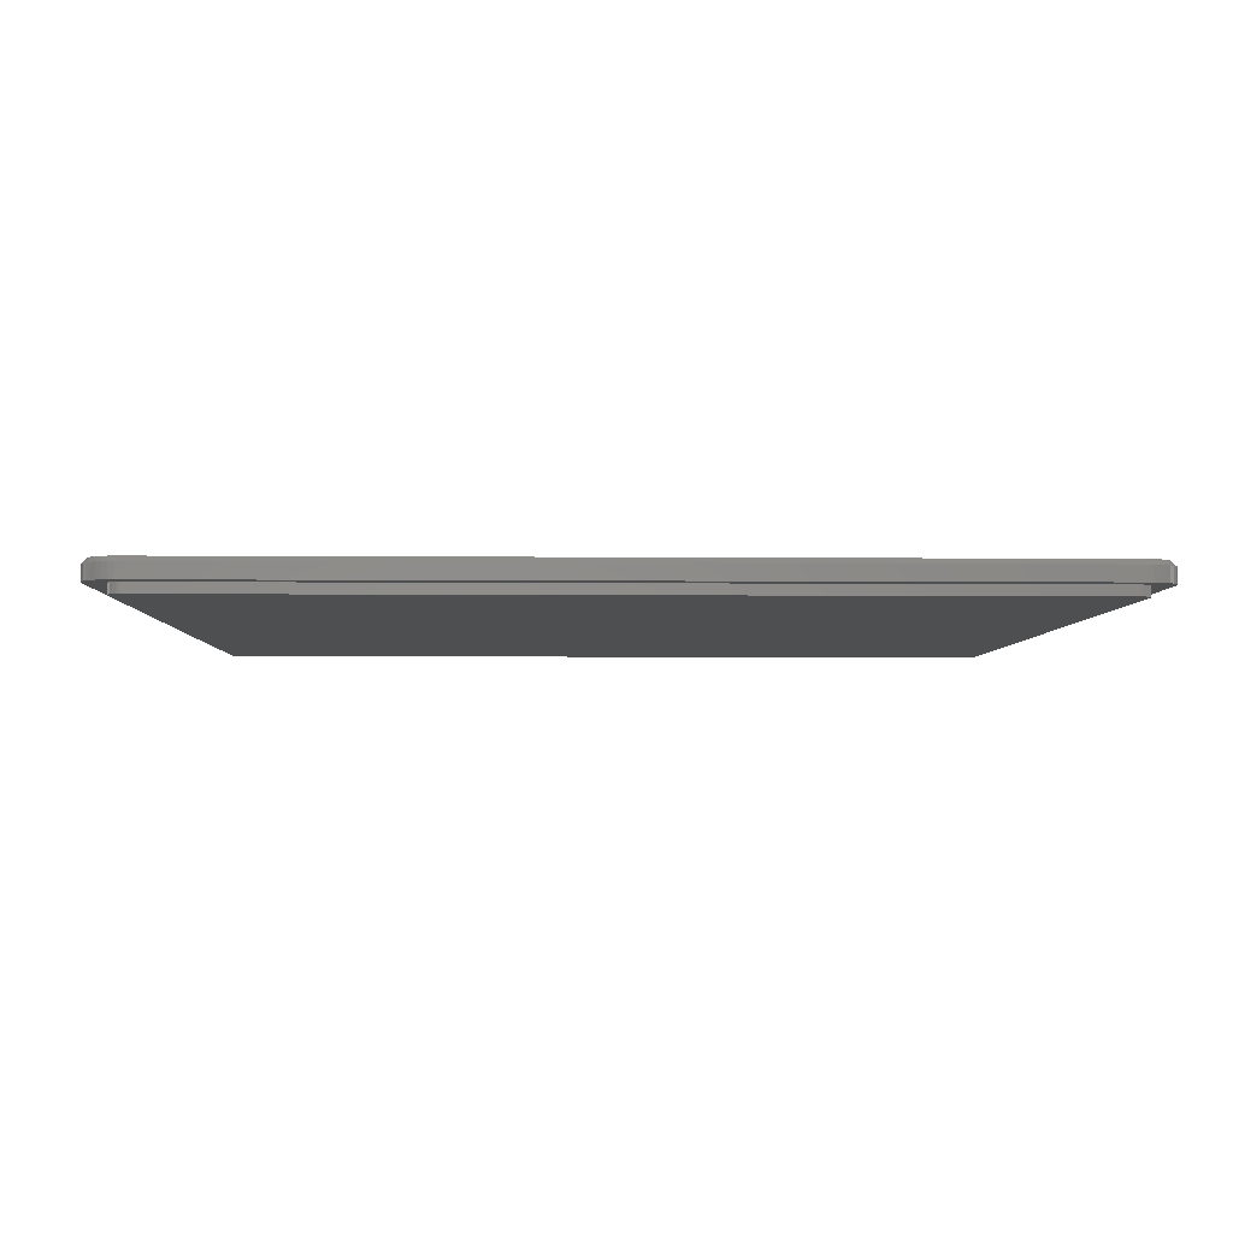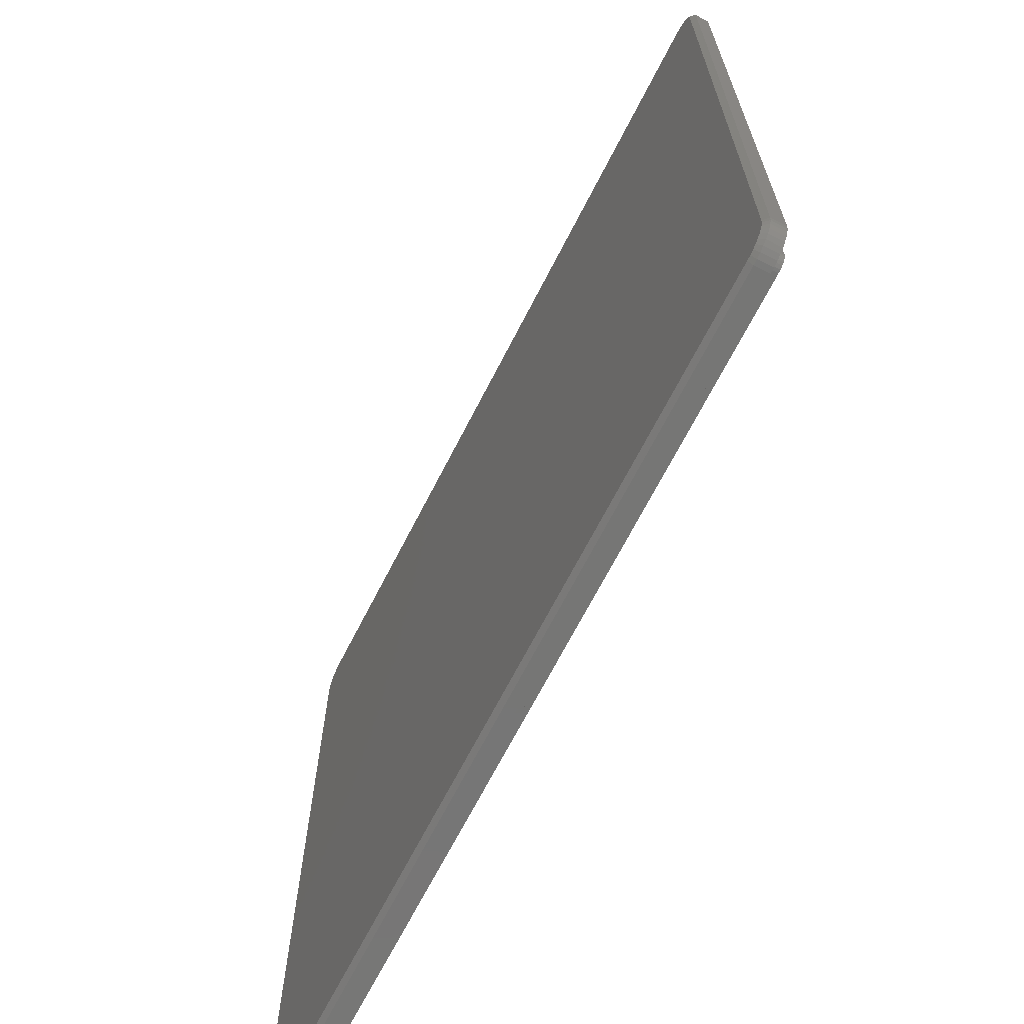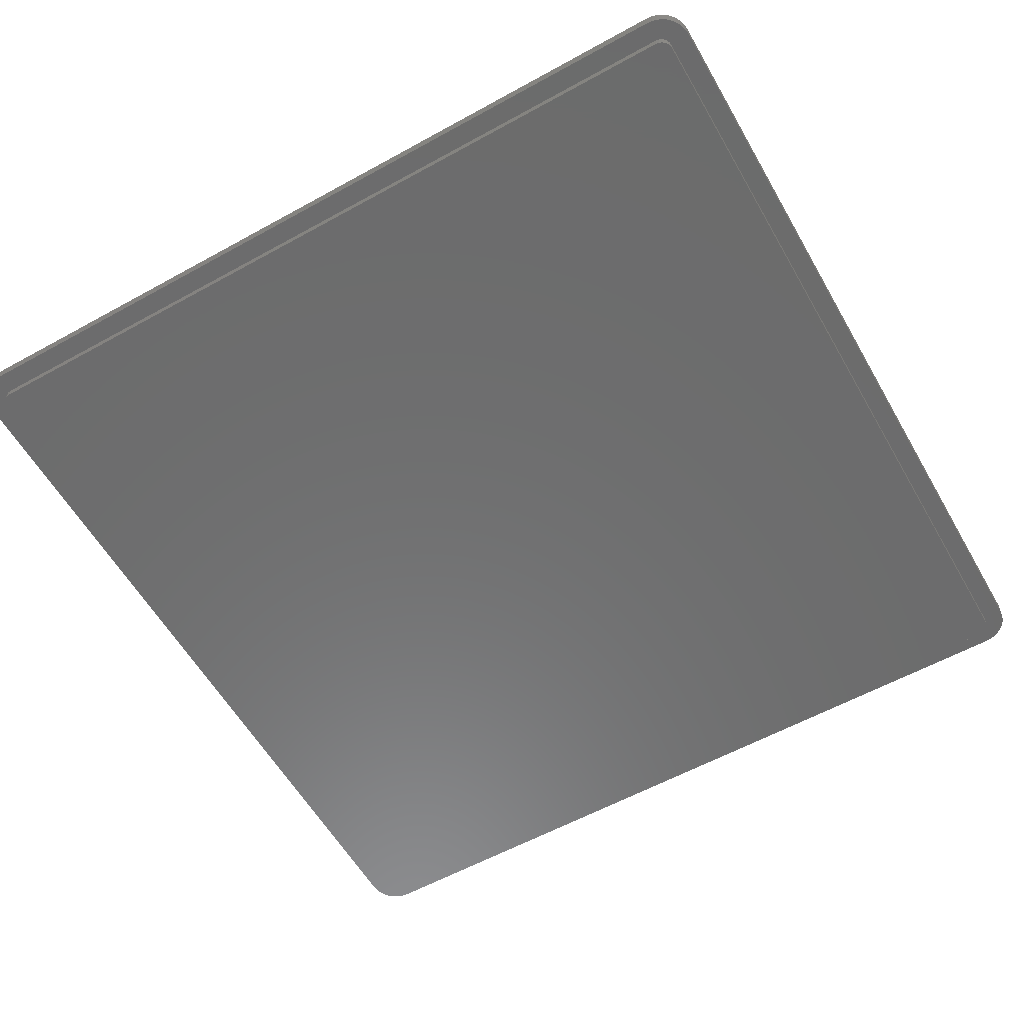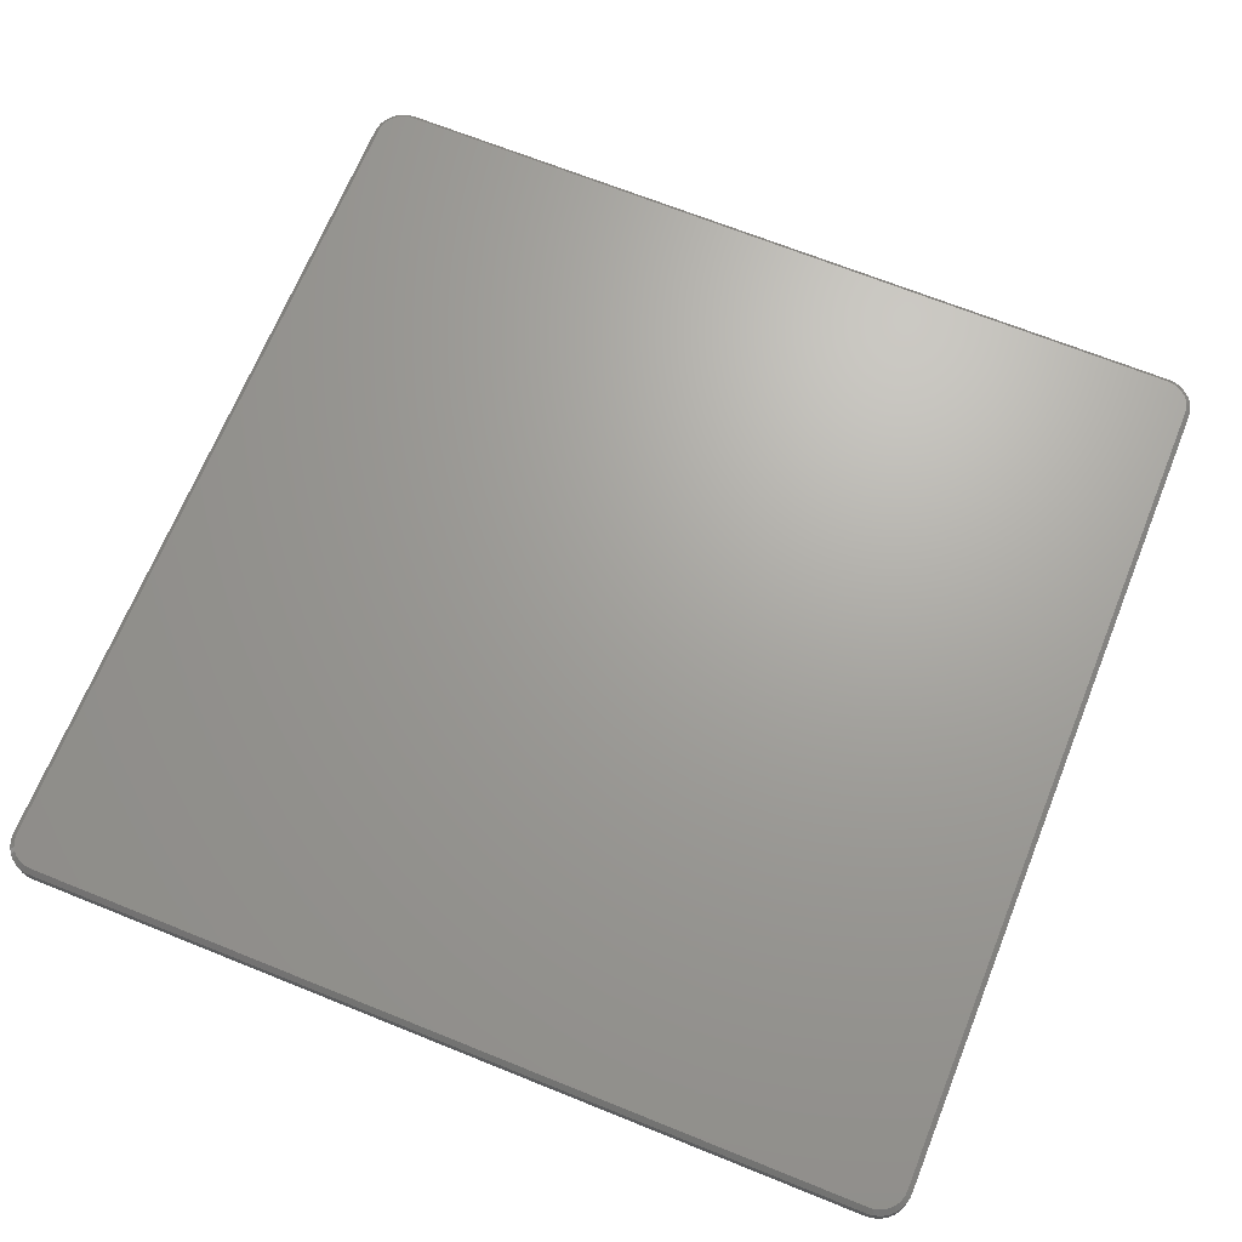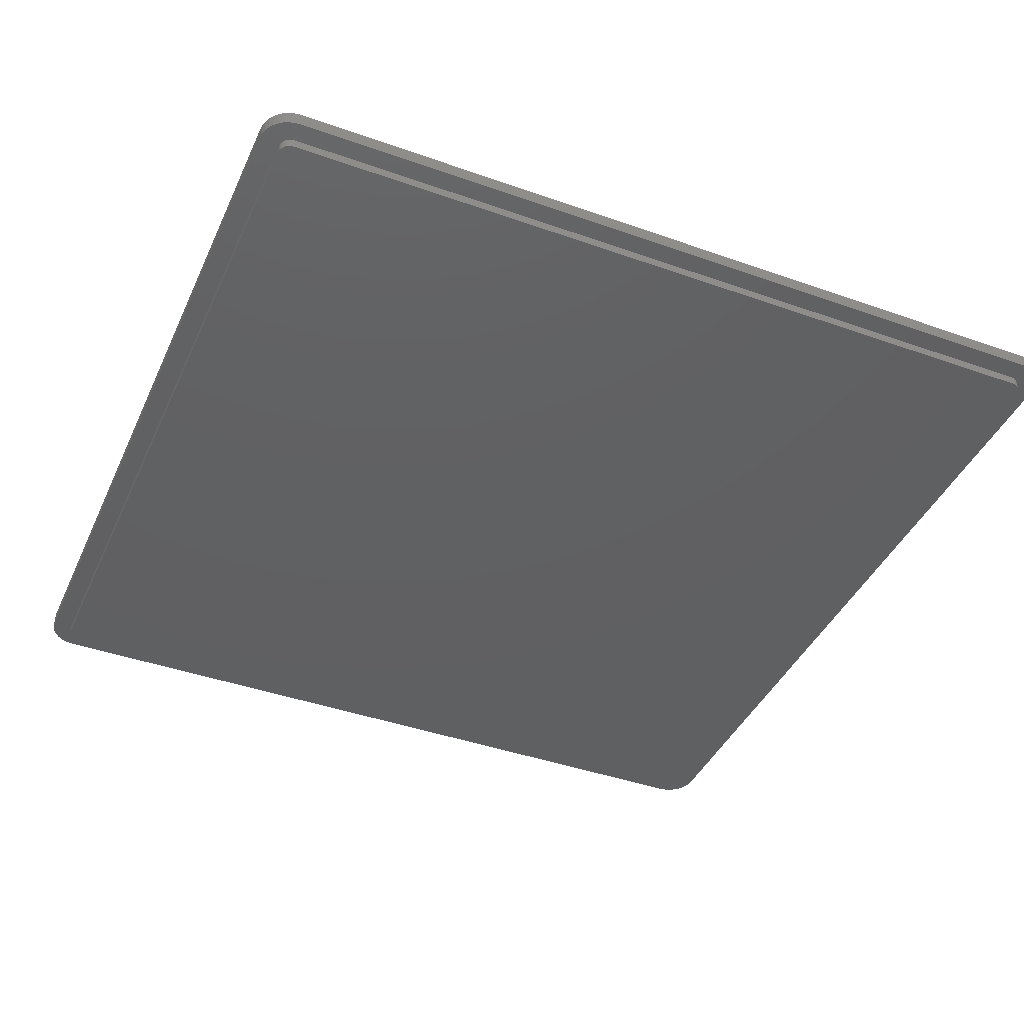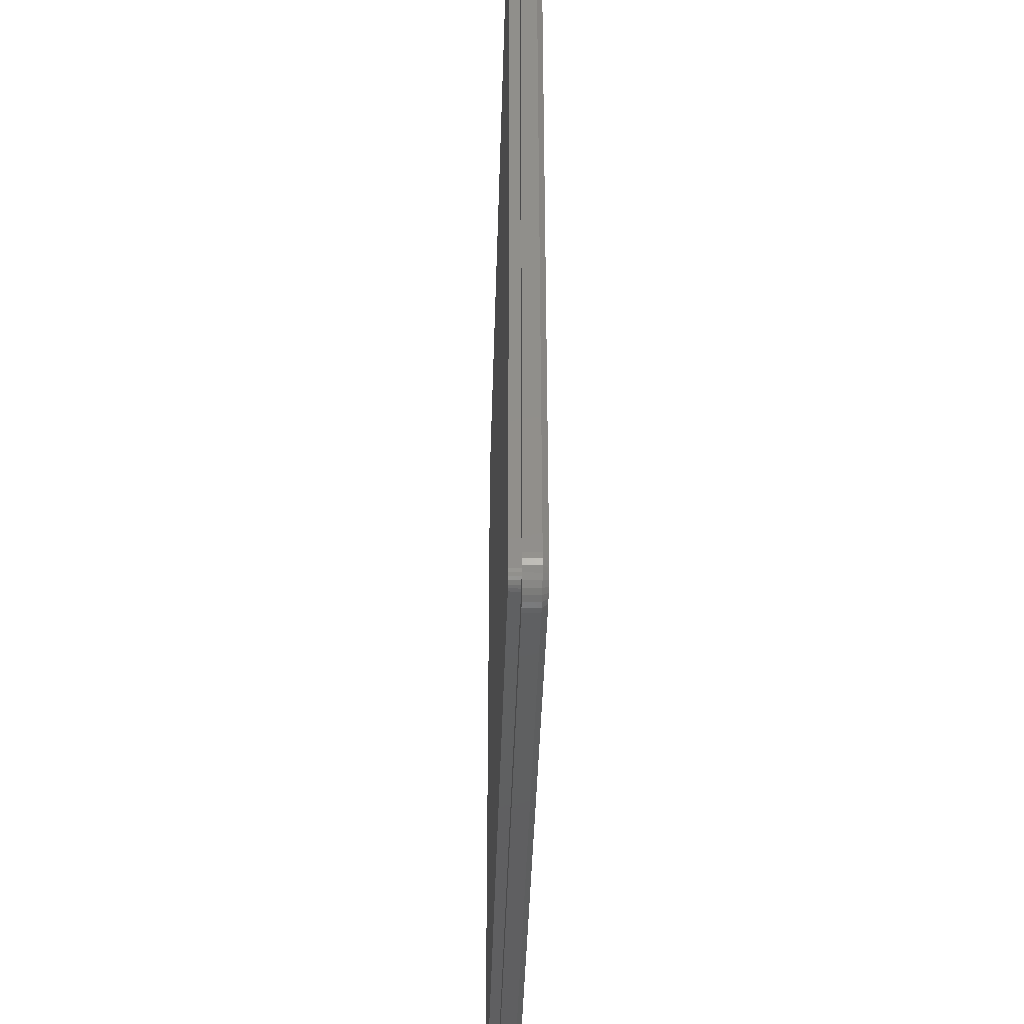
<metadata>
{"format":"stl","ext":"stl","renderer":"f3d","projection":"perspective","resolution":1024,"background":"white","views":[{"elev":-4.3,"azim":-1.8,"up":"+Z"},{"elev":-68.5,"azim":62.9,"up":"+Y"},{"elev":-58.4,"azim":-60.3,"up":"+Z"},{"elev":68.1,"azim":112.0,"up":"+Z"},{"elev":-41.5,"azim":-23.2,"up":"+Z"},{"elev":-40.2,"azim":-91.6,"up":"+Y"}]}
</metadata>
<code>
# stl→obj: 176 verts, 348 faces
v 34 36.6 0
v 34 36.6 1.2
v 34.45 36.56 0
v 34.45 36.56 1.2
v 34.89 36.44 0
v 34.89 36.44 1.2
v 35.3 36.25 0
v 35.3 36.25 1.2
v 35.67 35.99 0
v 35.67 35.99 1.2
v 35.99 35.67 0
v 35.99 35.67 1.2
v 36.25 35.3 0
v 36.25 35.3 1.2
v 36.44 34.89 0
v 36.44 34.89 1.2
v 36.56 34.45 0
v 36.56 34.45 1.2
v 36.6 34 0
v 36.6 34 1.2
v 34 36.2 1.6
v -34 36.2 1.6
v 34.38 36.17 1.6
v -34.38 36.17 1.6
v 34.75 36.07 1.6
v -34.75 36.07 1.6
v 35.1 35.91 1.6
v -35.1 35.91 1.6
v 35.41 35.69 1.6
v -35.41 35.69 1.6
v 35.69 35.41 1.6
v -35.69 35.41 1.6
v 35.91 35.1 1.6
v -35.91 35.1 1.6
v 36.07 34.75 1.6
v -36.07 34.75 1.6
v 36.17 34.38 1.6
v -36.17 34.38 1.6
v 36.2 34 1.6
v -36.2 34 1.6
v 36.2 -34 1.6
v -36.2 -34 1.6
v 36.17 -34.38 1.6
v -36.17 -34.38 1.6
v 36.07 -34.75 1.6
v -36.07 -34.75 1.6
v 35.91 -35.1 1.6
v -35.91 -35.1 1.6
v 35.69 -35.41 1.6
v -35.69 -35.41 1.6
v 35.41 -35.69 1.6
v -35.41 -35.69 1.6
v 35.1 -35.91 1.6
v -35.1 -35.91 1.6
v 34.75 -36.07 1.6
v -34.75 -36.07 1.6
v 34.38 -36.17 1.6
v -34.38 -36.17 1.6
v 34 -36.2 1.6
v -34 -36.2 1.6
v 36.6 -34 1.2
v 36.6 -34 0
v -34 36.6 1.2
v -34 36.6 0
v 36.56 -34.45 0
v 36.56 -34.45 1.2
v 36.44 -34.89 0
v 36.44 -34.89 1.2
v 36.25 -35.3 0
v 36.25 -35.3 1.2
v 35.99 -35.67 0
v 35.99 -35.67 1.2
v 35.67 -35.99 0
v 35.67 -35.99 1.2
v 35.3 -36.25 0
v 35.3 -36.25 1.2
v 34.89 -36.44 0
v 34.89 -36.44 1.2
v 34.45 -36.56 0
v 34.45 -36.56 1.2
v 34 -36.6 0
v 34 -36.6 1.2
v -34 -36.6 1.2
v -34 -36.6 0
v -34.45 -36.56 0
v -34.45 -36.56 1.2
v -34.89 -36.44 0
v -34.89 -36.44 1.2
v -35.3 -36.25 0
v -35.3 -36.25 1.2
v -35.67 -35.99 0
v -35.67 -35.99 1.2
v -35.99 -35.67 0
v -35.99 -35.67 1.2
v -36.25 -35.3 0
v -36.25 -35.3 1.2
v -36.44 -34.89 0
v -36.44 -34.89 1.2
v -36.56 -34.45 0
v -36.56 -34.45 1.2
v -36.6 -34 0
v -36.6 -34 1.2
v -36.6 34 1.2
v -36.6 34 0
v -36.56 34.45 0
v -36.56 34.45 1.2
v -36.44 34.89 0
v -36.44 34.89 1.2
v -36.25 35.3 0
v -36.25 35.3 1.2
v -35.99 35.67 0
v -35.99 35.67 1.2
v -35.67 35.99 0
v -35.67 35.99 1.2
v -35.3 36.25 0
v -35.3 36.25 1.2
v -34.89 36.44 0
v -34.89 36.44 1.2
v -34.45 36.56 0
v -34.45 36.56 1.2
v -34.87 34.16 0
v -34.9 33.9 0
v -34.4 -34.77 0
v -34.16 -34.87 0
v 34.87 34.16 0
v 34.9 33.9 0
v 34.16 -34.87 0
v 34.4 -34.77 0
v 33.9 34.9 0
v -33.9 34.9 0
v 34.16 34.87 0
v -34.16 34.87 0
v -33.9 -34.9 0
v 33.9 -34.9 0
v -34.61 34.61 0
v -34.4 34.77 0
v -34.77 34.4 0
v -34.77 -34.4 0
v -34.87 -34.16 0
v -34.9 -33.9 0
v -34.61 -34.61 0
v 34.61 34.61 0
v 34.4 34.77 0
v 34.77 34.4 0
v 34.77 -34.4 0
v 34.87 -34.16 0
v 34.9 -33.9 0
v 34.61 -34.61 0
v 34.9 33.9 -0.8
v -34.87 34.16 -0.8
v 34.87 34.16 -0.8
v -34.77 34.4 -0.8
v 34.77 34.4 -0.8
v -34.61 34.61 -0.8
v 34.61 34.61 -0.8
v -34.4 34.77 -0.8
v 34.4 34.77 -0.8
v -34.16 34.87 -0.8
v 34.16 34.87 -0.8
v -33.9 34.9 -0.8
v 33.9 34.9 -0.8
v -34.9 33.9 -0.8
v 34.9 -33.9 -0.8
v -34.9 -33.9 -0.8
v 34.87 -34.16 -0.8
v -34.87 -34.16 -0.8
v 34.77 -34.4 -0.8
v -34.77 -34.4 -0.8
v 34.61 -34.61 -0.8
v -34.61 -34.61 -0.8
v 34.4 -34.77 -0.8
v -34.4 -34.77 -0.8
v 34.16 -34.87 -0.8
v -34.16 -34.87 -0.8
v 33.9 -34.9 -0.8
v -33.9 -34.9 -0.8
f 1 2 3
f 3 2 4
f 3 4 5
f 5 4 6
f 5 6 7
f 7 6 8
f 7 8 9
f 9 8 10
f 9 10 11
f 11 10 12
f 11 12 13
f 13 12 14
f 13 14 15
f 15 14 16
f 15 16 17
f 17 16 18
f 17 18 19
f 19 18 20
f 21 22 23
f 23 22 24
f 23 24 25
f 25 24 26
f 25 26 27
f 27 26 28
f 27 28 29
f 29 28 30
f 29 30 31
f 31 30 32
f 31 32 33
f 33 32 34
f 33 34 35
f 35 34 36
f 35 36 37
f 37 36 38
f 37 38 39
f 39 38 40
f 39 40 41
f 41 40 42
f 41 42 43
f 43 42 44
f 43 44 45
f 45 44 46
f 45 46 47
f 47 46 48
f 47 48 49
f 49 48 50
f 49 50 51
f 51 50 52
f 51 52 53
f 53 52 54
f 53 54 55
f 55 54 56
f 55 56 57
f 57 56 58
f 57 58 59
f 59 58 60
f 20 61 19
f 19 61 62
f 63 2 64
f 64 2 1
f 62 61 65
f 65 61 66
f 65 66 67
f 67 66 68
f 67 68 69
f 69 68 70
f 69 70 71
f 71 70 72
f 71 72 73
f 73 72 74
f 73 74 75
f 75 74 76
f 75 76 77
f 77 76 78
f 77 78 79
f 79 78 80
f 79 80 81
f 81 80 82
f 82 83 81
f 81 83 84
f 84 83 85
f 85 83 86
f 85 86 87
f 87 86 88
f 87 88 89
f 89 88 90
f 89 90 91
f 91 90 92
f 91 92 93
f 93 92 94
f 93 94 95
f 95 94 96
f 95 96 97
f 97 96 98
f 97 98 99
f 99 98 100
f 99 100 101
f 101 100 102
f 102 103 101
f 101 103 104
f 104 103 105
f 105 103 106
f 105 106 107
f 107 106 108
f 107 108 109
f 109 108 110
f 109 110 111
f 111 110 112
f 111 112 113
f 113 112 114
f 113 114 115
f 115 114 116
f 115 116 117
f 117 116 118
f 117 118 119
f 119 118 120
f 119 120 64
f 64 120 63
f 12 33 14
f 14 33 35
f 14 35 16
f 16 35 37
f 16 37 18
f 18 37 39
f 18 39 20
f 33 12 31
f 31 12 10
f 31 10 29
f 29 10 8
f 29 8 27
f 27 8 6
f 27 6 25
f 25 6 4
f 25 4 23
f 23 4 2
f 23 2 21
f 41 61 39
f 39 61 20
f 74 53 76
f 76 53 55
f 76 55 78
f 78 55 57
f 78 57 80
f 80 57 59
f 80 59 82
f 53 74 51
f 51 74 72
f 51 72 49
f 49 72 70
f 49 70 47
f 47 70 68
f 47 68 45
f 45 68 66
f 45 66 43
f 43 66 61
f 43 61 41
f 60 83 59
f 59 83 82
f 94 48 96
f 96 48 46
f 96 46 98
f 98 46 44
f 98 44 100
f 100 44 42
f 100 42 102
f 48 94 50
f 50 94 92
f 50 92 52
f 52 92 90
f 52 90 54
f 54 90 88
f 54 88 56
f 56 88 86
f 56 86 58
f 58 86 83
f 58 83 60
f 40 103 42
f 42 103 102
f 114 28 116
f 116 28 26
f 116 26 118
f 118 26 24
f 118 24 120
f 120 24 22
f 120 22 63
f 28 114 30
f 30 114 112
f 30 112 32
f 32 112 110
f 32 110 34
f 34 110 108
f 34 108 36
f 36 108 106
f 36 106 38
f 38 106 103
f 38 103 40
f 21 2 22
f 22 2 63
f 104 121 122
f 97 123 124
f 125 19 126
f 127 128 67
f 129 130 64
f 129 64 1
f 129 1 3
f 129 3 5
f 129 5 7
f 129 7 9
f 129 9 11
f 129 11 13
f 129 13 15
f 129 15 131
f 130 132 107
f 130 107 109
f 130 109 64
f 133 134 81
f 133 81 84
f 133 84 95
f 133 95 97
f 133 97 124
f 134 127 67
f 134 67 69
f 134 69 71
f 134 71 73
f 134 73 75
f 134 75 77
f 134 77 79
f 134 79 81
f 95 84 85
f 95 85 87
f 95 87 89
f 95 89 91
f 95 91 93
f 109 111 113
f 109 113 115
f 109 115 117
f 109 117 119
f 109 119 64
f 135 105 136
f 136 105 107
f 136 107 132
f 135 137 105
f 105 137 121
f 105 121 104
f 138 99 139
f 139 99 101
f 139 101 140
f 140 101 104
f 140 104 122
f 123 97 141
f 141 97 99
f 141 99 138
f 142 143 17
f 17 143 131
f 17 131 15
f 142 17 144
f 144 17 19
f 144 19 125
f 145 146 65
f 65 146 147
f 65 147 62
f 62 147 126
f 62 126 19
f 128 148 67
f 67 148 145
f 67 145 65
f 149 150 151
f 151 150 152
f 151 152 153
f 153 152 154
f 153 154 155
f 155 154 156
f 155 156 157
f 157 156 158
f 157 158 159
f 159 158 160
f 159 160 161
f 150 149 162
f 162 149 163
f 162 163 164
f 164 163 165
f 164 165 166
f 166 165 167
f 166 167 168
f 168 167 169
f 168 169 170
f 170 169 171
f 170 171 172
f 172 171 173
f 172 173 174
f 174 173 175
f 174 175 176
f 160 130 161
f 161 130 129
f 149 126 163
f 163 126 147
f 126 149 125
f 125 149 151
f 125 151 144
f 144 151 153
f 144 153 142
f 142 153 155
f 142 155 143
f 143 155 157
f 143 157 131
f 131 157 159
f 131 159 129
f 129 159 161
f 164 140 162
f 162 140 122
f 130 160 132
f 132 160 158
f 132 158 136
f 136 158 156
f 136 156 135
f 135 156 154
f 135 154 137
f 137 154 152
f 137 152 121
f 121 152 150
f 121 150 122
f 122 150 162
f 175 134 176
f 176 134 133
f 140 164 139
f 139 164 166
f 139 166 138
f 138 166 168
f 138 168 141
f 141 168 170
f 141 170 123
f 123 170 172
f 123 172 124
f 124 172 174
f 124 174 133
f 133 174 176
f 134 175 127
f 127 175 173
f 127 173 128
f 128 173 171
f 128 171 148
f 148 171 169
f 148 169 145
f 145 169 167
f 145 167 146
f 146 167 165
f 146 165 147
f 147 165 163

</code>
